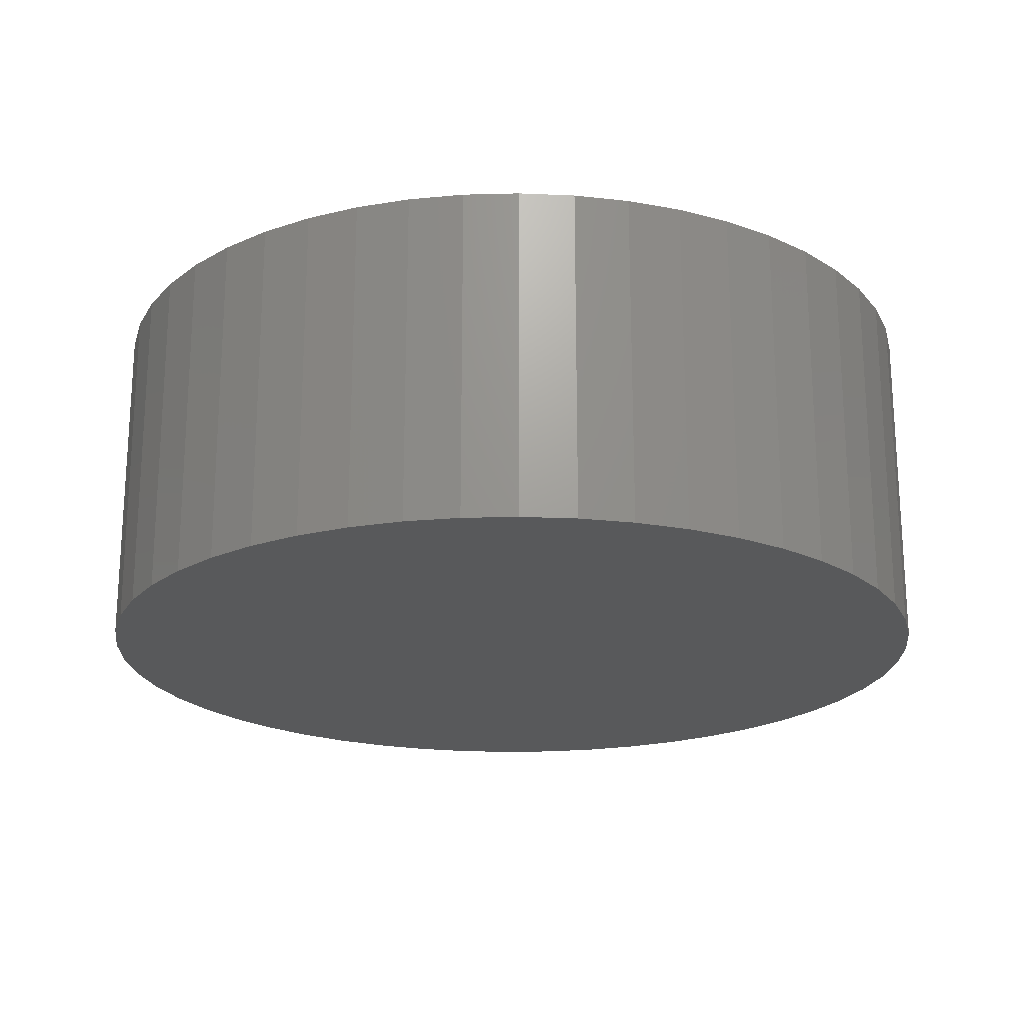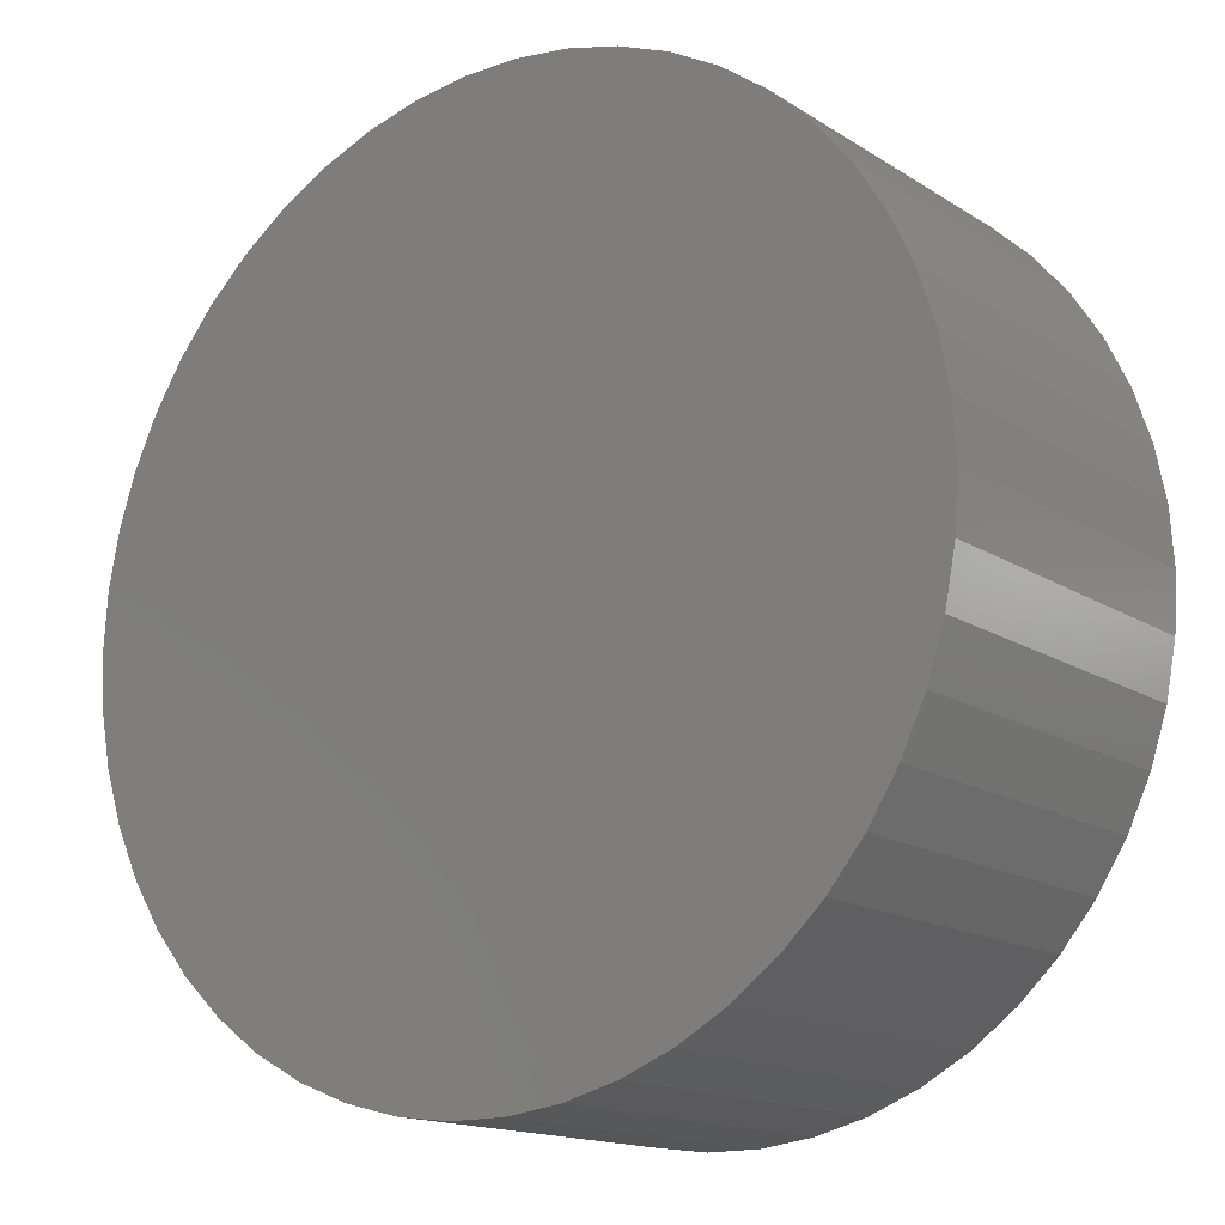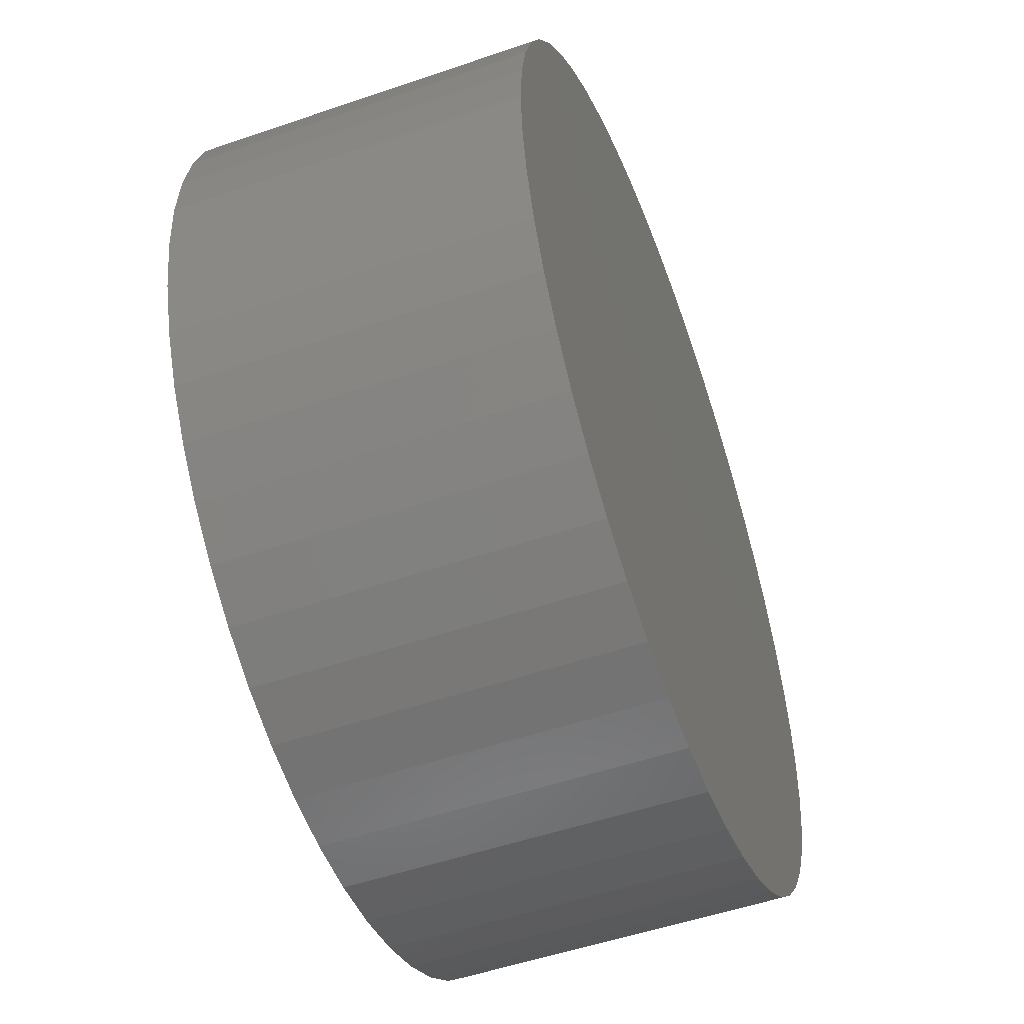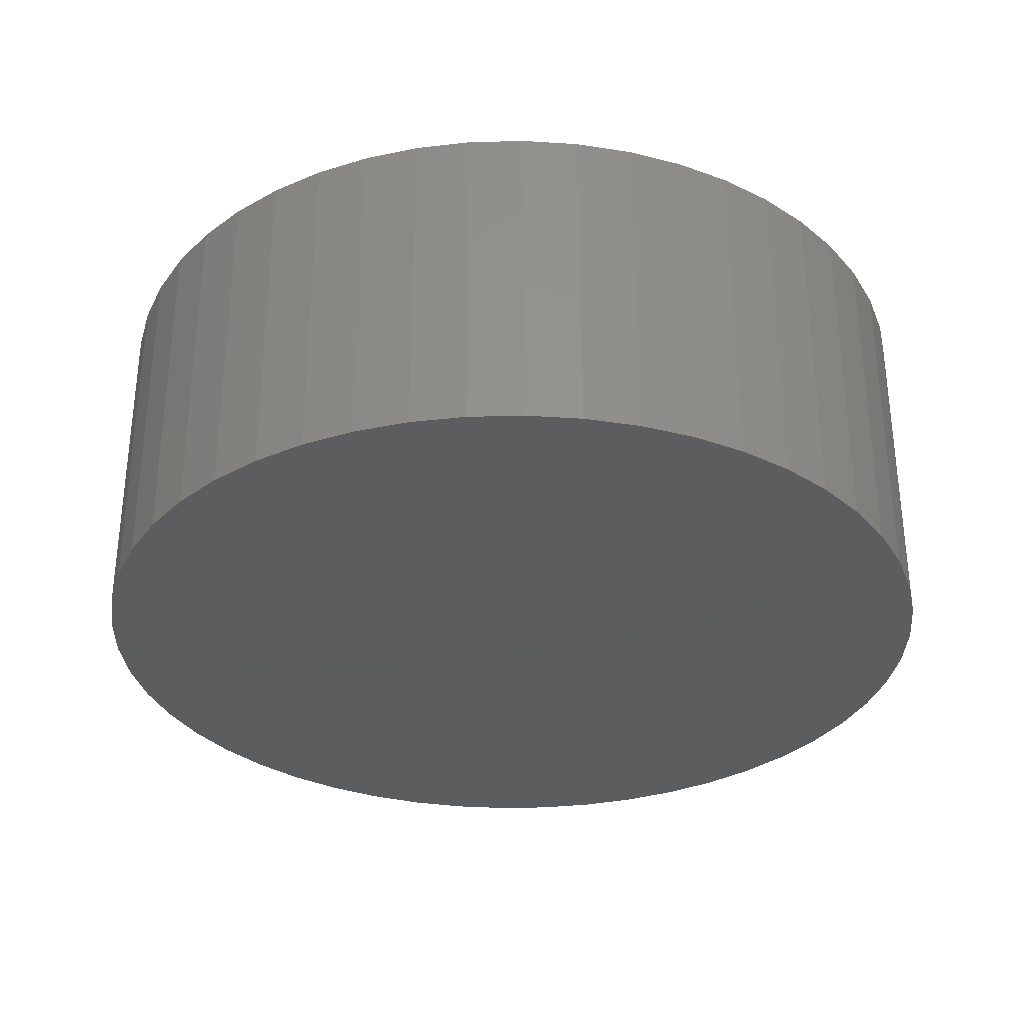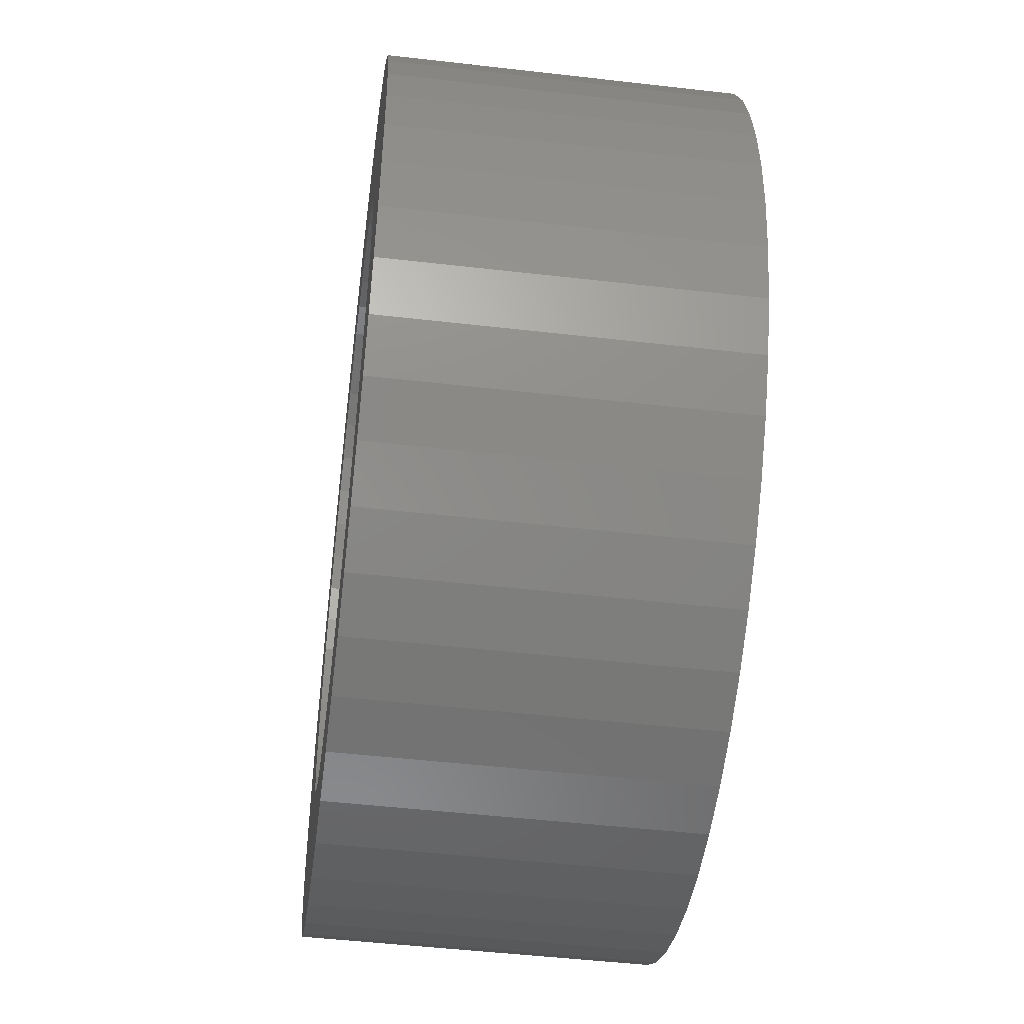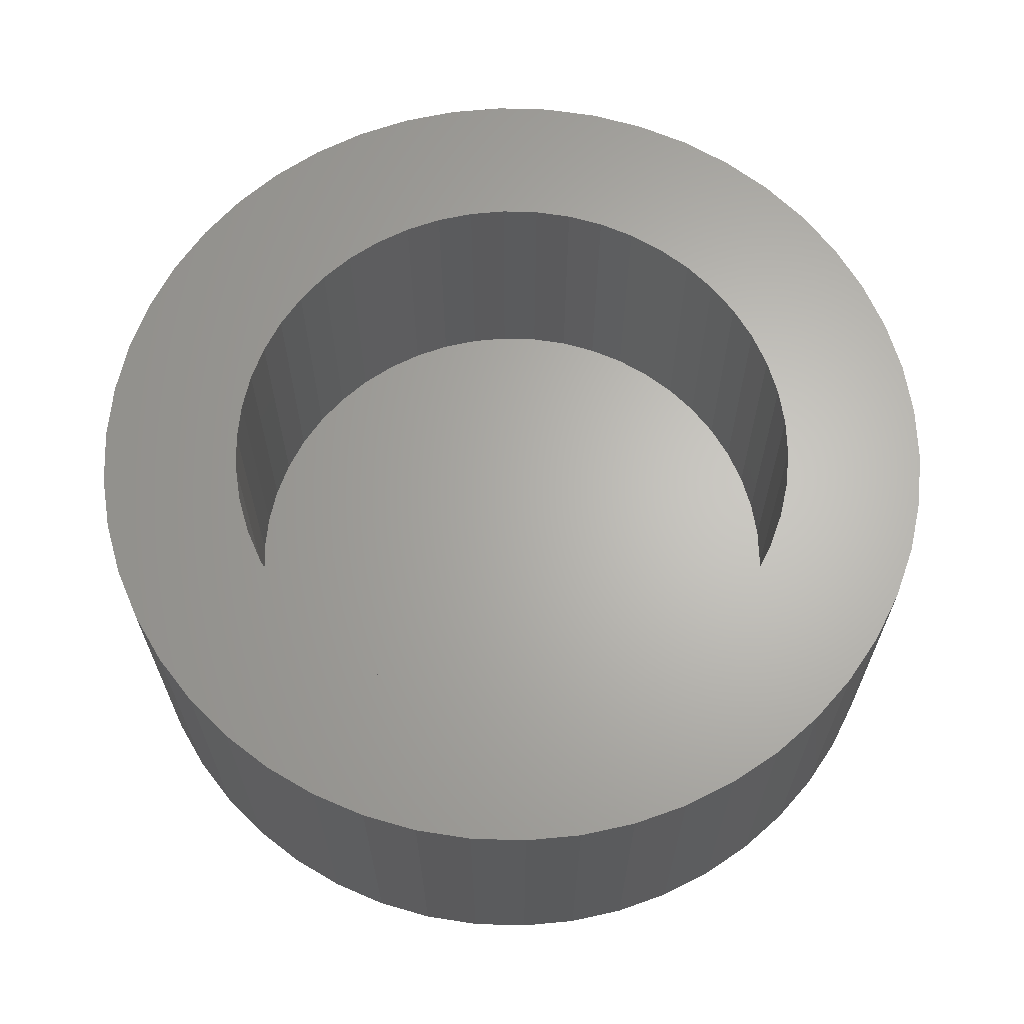
<metadata>
{"format":"stl","ext":"stl","renderer":"f3d","projection":"perspective","resolution":1024,"background":"white","views":[{"elev":-20.7,"azim":-18.9,"up":"+Z"},{"elev":-15.4,"azim":-142.8,"up":"+Y"},{"elev":-52.3,"azim":110.3,"up":"+Y"},{"elev":-32.3,"azim":38.0,"up":"+Z"},{"elev":-49.1,"azim":82.7,"up":"+Y"},{"elev":65.1,"azim":-149.4,"up":"+Z"}]}
</metadata>
<code>
# stl→obj: 200 verts, 396 faces
v 9 0 0
v 8.929 1.128 -7
v 8.929 1.128 0
v 9 0 -7
v -9 0 -7
v -8.929 1.128 0
v -8.929 1.128 -7
v -9 0 0
v 0.5651 8.982 -7
v -0.5651 8.982 0
v 0.5651 8.982 0
v -0.5651 8.982 -7
v -0.5651 -8.982 -7
v 0.5651 -8.982 0
v -0.5651 -8.982 0
v 0.5651 -8.982 -7
v 6.561 6.161 -7
v 5.737 6.935 0
v 6.561 6.161 0
v 5.737 6.935 -7
v -5.737 6.935 -7
v -6.561 6.161 0
v -5.737 6.935 0
v -6.561 6.161 -7
v -2.781 8.56 -7
v -3.832 8.143 0
v -2.781 8.56 0
v -3.832 8.143 -7
v 8.368 -3.313 0
v 8.717 -2.238 -7
v 8.717 -2.238 0
v 8.368 -3.313 -7
v 8.368 3.313 0
v 7.887 4.336 -7
v 7.887 4.336 0
v 8.368 3.313 -7
v 8.717 2.238 -7
v 8.717 2.238 0
v 7.281 5.29 -7
v 7.281 5.29 0
v 3.832 8.143 -7
v 2.781 8.56 0
v 3.832 8.143 0
v 2.781 8.56 -7
v 1.686 8.841 0
v 1.686 8.841 -7
v 4.822 7.599 -7
v 4.822 7.599 0
v -8.368 3.313 -7
v -7.887 4.336 0
v -7.887 4.336 -7
v -8.368 3.313 0
v -8.717 2.238 -7
v -8.717 2.238 0
v -1.686 8.841 -7
v -1.686 8.841 0
v 1.686 -8.841 0
v 1.686 -8.841 -7
v -7.281 5.29 0
v -7.281 5.29 -7
v 6.1 0 0
v 6.052 0.7645 0
v 8.929 -1.128 0
v 5.908 1.517 0
v 6.052 -0.7645 0
v 5.672 2.246 0
v 5.345 2.939 0
v 5.908 -1.517 0
v 4.935 3.585 0
v 5.672 -2.246 0
v 4.447 4.176 0
v 3.888 4.7 0
v 3.269 5.15 0
v 2.597 5.519 0
v 1.885 5.801 0
v 1.143 5.992 0
v 0.383 6.088 0
v -0.383 6.088 0
v -1.143 5.992 0
v -1.885 5.801 0
v -2.597 5.519 0
v -3.269 5.15 0
v -4.822 7.599 0
v -3.888 4.7 0
v -4.447 4.176 0
v -4.935 3.585 0
v -5.345 2.939 0
v -5.672 2.246 0
v 7.887 -4.336 0
v 5.345 -2.939 0
v 7.281 -5.29 0
v 4.935 -3.585 0
v 6.561 -6.161 0
v 4.447 -4.176 0
v 5.737 -6.935 0
v 3.888 -4.7 0
v 4.822 -7.599 0
v 3.269 -5.15 0
v 3.832 -8.143 0
v 2.597 -5.519 0
v 2.781 -8.56 0
v 1.885 -5.801 0
v 1.143 -5.992 0
v 0.383 -6.088 0
v -0.383 -6.088 0
v -1.143 -5.992 0
v -1.686 -8.841 0
v -1.885 -5.801 0
v -2.781 -8.56 0
v -2.597 -5.519 0
v -3.832 -8.143 0
v -3.269 -5.15 0
v -4.822 -7.599 0
v -3.888 -4.7 0
v -5.737 -6.935 0
v -4.447 -4.176 0
v -6.561 -6.161 0
v -4.935 -3.585 0
v -7.281 -5.29 0
v -5.345 -2.939 0
v -7.887 -4.336 0
v -5.672 -2.246 0
v -8.368 -3.313 0
v -5.908 -1.517 0
v -8.717 -2.238 0
v -6.052 -0.7645 0
v -8.929 -1.128 0
v -6.1 0 0
v -5.908 1.517 0
v -6.052 0.7645 0
v -4.822 7.599 -7
v 8.929 -1.128 -7
v 7.281 -5.29 -7
v 6.561 -6.161 -7
v 7.887 -4.336 -7
v 5.737 -6.935 -7
v 4.822 -7.599 -7
v 3.832 -8.143 -7
v 2.781 -8.56 -7
v -1.686 -8.841 -7
v -2.781 -8.56 -7
v -3.832 -8.143 -7
v -4.822 -7.599 -7
v -5.737 -6.935 -7
v -6.561 -6.161 -7
v -7.281 -5.29 -7
v -7.887 -4.336 -7
v -8.368 -3.313 -7
v -8.717 -2.238 -7
v -8.929 -1.128 -7
v 5.345 2.939 -6
v 4.935 3.585 -6
v 1.143 5.992 -6
v 1.885 5.801 -6
v 2.597 5.519 -6
v -2.597 5.519 -6
v -1.885 5.801 -6
v -5.345 2.939 -6
v -5.672 2.246 -6
v 5.908 -1.517 -6
v 6.052 -0.7645 -6
v 3.269 5.15 -6
v 3.888 4.7 -6
v -5.908 1.517 -6
v -6.052 0.7645 -6
v -4.447 4.176 -6
v -4.935 3.585 -6
v -3.269 5.15 -6
v -1.143 5.992 -6
v -0.383 6.088 -6
v 6.1 0 -6
v 6.052 0.7645 -6
v 4.447 4.176 -6
v 0.383 6.088 -6
v -6.1 0 -6
v -3.888 4.7 -6
v 0.383 -6.088 -6
v -0.383 -6.088 -6
v 5.908 1.517 -6
v 5.672 2.246 -6
v 5.672 -2.246 -6
v 5.345 -2.939 -6
v 4.935 -3.585 -6
v 4.447 -4.176 -6
v 3.888 -4.7 -6
v 3.269 -5.15 -6
v 2.597 -5.519 -6
v 1.885 -5.801 -6
v 1.143 -5.992 -6
v -1.143 -5.992 -6
v -1.885 -5.801 -6
v -2.597 -5.519 -6
v -3.269 -5.15 -6
v -3.888 -4.7 -6
v -4.447 -4.176 -6
v -4.935 -3.585 -6
v -5.345 -2.939 -6
v -5.672 -2.246 -6
v -5.908 -1.517 -6
v -6.052 -0.7645 -6
f 1 2 3
f 2 1 4
f 5 6 7
f 6 5 8
f 9 10 11
f 10 9 12
f 13 14 15
f 14 13 16
f 17 18 19
f 18 17 20
f 21 22 23
f 22 21 24
f 25 26 27
f 26 25 28
f 29 30 31
f 30 29 32
f 33 34 35
f 34 33 36
f 3 37 38
f 37 3 2
f 35 39 40
f 39 35 34
f 41 42 43
f 42 41 44
f 44 45 42
f 45 44 46
f 47 43 48
f 43 47 41
f 49 50 51
f 50 49 52
f 53 52 49
f 52 53 54
f 55 27 56
f 27 55 25
f 16 57 14
f 57 16 58
f 38 36 33
f 36 38 37
f 40 17 19
f 17 40 39
f 46 11 45
f 11 46 9
f 20 48 18
f 48 20 47
f 51 59 60
f 59 51 50
f 60 22 24
f 22 60 59
f 7 54 53
f 54 7 6
f 61 1 3
f 62 3 38
f 1 61 63
f 64 38 33
f 65 63 61
f 66 33 35
f 63 65 31
f 67 35 40
f 68 31 65
f 69 40 19
f 31 68 29
f 70 29 68
f 3 62 61
f 38 64 62
f 71 19 18
f 33 66 64
f 35 67 66
f 40 69 67
f 72 18 48
f 19 71 69
f 18 72 71
f 73 48 43
f 48 73 72
f 74 43 42
f 43 74 73
f 42 75 74
f 45 75 42
f 45 76 75
f 11 76 45
f 11 77 76
f 11 78 77
f 10 78 11
f 10 79 78
f 56 79 10
f 56 80 79
f 27 80 56
f 80 27 81
f 26 81 27
f 81 26 82
f 83 82 26
f 82 83 84
f 23 84 83
f 84 23 85
f 22 85 23
f 85 22 86
f 59 86 22
f 86 59 87
f 50 87 59
f 87 50 88
f 52 88 50
f 29 70 89
f 90 89 70
f 89 90 91
f 92 91 90
f 91 92 93
f 94 93 92
f 93 94 95
f 96 95 94
f 95 96 97
f 98 97 96
f 97 98 99
f 100 99 98
f 99 100 101
f 102 101 100
f 102 57 101
f 103 57 102
f 103 14 57
f 104 14 103
f 105 14 104
f 105 15 14
f 106 15 105
f 106 107 15
f 108 107 106
f 109 108 110
f 108 109 107
f 111 110 112
f 110 111 109
f 113 112 114
f 115 114 116
f 112 113 111
f 117 116 118
f 119 118 120
f 121 120 122
f 114 115 113
f 123 122 124
f 125 124 126
f 127 126 128
f 88 52 129
f 116 117 115
f 54 129 52
f 118 119 117
f 129 54 130
f 120 121 119
f 6 130 54
f 122 123 121
f 130 6 128
f 124 125 123
f 8 128 6
f 126 127 125
f 128 8 127
f 28 83 26
f 83 28 131
f 131 23 83
f 23 131 21
f 12 56 10
f 56 12 55
f 63 4 1
f 4 63 132
f 93 133 91
f 133 93 134
f 89 32 29
f 32 89 135
f 31 132 63
f 132 31 30
f 132 2 4
f 30 2 132
f 30 37 2
f 32 37 30
f 32 36 37
f 135 36 32
f 135 34 36
f 133 34 135
f 133 39 34
f 134 39 133
f 134 17 39
f 136 17 134
f 136 20 17
f 137 20 136
f 137 47 20
f 138 47 137
f 138 41 47
f 139 41 138
f 139 44 41
f 58 44 139
f 58 46 44
f 16 46 58
f 16 9 46
f 13 9 16
f 13 12 9
f 140 12 13
f 140 55 12
f 141 55 140
f 141 25 55
f 142 25 141
f 142 28 25
f 143 28 142
f 143 131 28
f 144 131 143
f 144 21 131
f 145 21 144
f 145 24 21
f 146 24 145
f 146 60 24
f 147 60 146
f 147 51 60
f 148 51 147
f 148 49 51
f 149 49 148
f 149 53 49
f 150 53 149
f 150 7 53
f 7 150 5
f 138 97 99
f 97 138 137
f 136 93 95
f 93 136 134
f 91 135 89
f 135 91 133
f 141 107 109
f 107 141 140
f 145 119 146
f 119 145 117
f 146 121 147
f 121 146 119
f 148 125 149
f 125 148 123
f 139 99 101
f 99 139 138
f 58 101 57
f 101 58 139
f 140 15 107
f 15 140 13
f 142 109 111
f 109 142 141
f 145 115 117
f 115 145 144
f 147 123 148
f 123 147 121
f 149 127 150
f 127 149 125
f 150 8 5
f 8 150 127
f 137 95 97
f 95 137 136
f 143 111 113
f 111 143 142
f 144 113 115
f 113 144 143
f 151 69 152
f 69 151 67
f 153 75 76
f 75 153 154
f 154 74 75
f 74 154 155
f 156 80 81
f 80 156 157
f 88 158 87
f 158 88 159
f 160 65 161
f 65 160 68
f 162 72 73
f 72 162 163
f 130 164 129
f 164 130 165
f 86 166 85
f 166 86 167
f 168 81 82
f 81 168 156
f 169 78 79
f 78 169 170
f 171 62 172
f 62 171 61
f 163 71 72
f 71 163 173
f 170 77 78
f 77 170 174
f 155 73 74
f 73 155 162
f 128 165 130
f 165 128 175
f 129 159 88
f 159 129 164
f 87 167 86
f 167 87 158
f 157 79 80
f 79 157 169
f 176 82 84
f 82 176 168
f 166 84 85
f 84 166 176
f 177 105 104
f 105 177 178
f 172 161 171
f 179 161 172
f 179 160 161
f 180 160 179
f 180 181 160
f 151 181 180
f 151 182 181
f 152 182 151
f 152 183 182
f 173 183 152
f 173 184 183
f 163 184 173
f 163 185 184
f 162 185 163
f 162 186 185
f 155 186 162
f 155 187 186
f 154 187 155
f 154 188 187
f 153 188 154
f 153 189 188
f 174 189 153
f 174 177 189
f 170 177 174
f 170 178 177
f 169 178 170
f 169 190 178
f 157 190 169
f 157 191 190
f 156 191 157
f 156 192 191
f 168 192 156
f 168 193 192
f 176 193 168
f 176 194 193
f 166 194 176
f 166 195 194
f 167 195 166
f 167 196 195
f 158 196 167
f 158 197 196
f 159 197 158
f 159 198 197
f 164 198 159
f 164 199 198
f 165 199 164
f 165 200 199
f 200 165 175
f 189 104 103
f 104 189 177
f 180 67 151
f 67 180 66
f 179 66 180
f 66 179 64
f 172 64 179
f 64 172 62
f 152 71 173
f 71 152 69
f 174 76 77
f 76 174 153
f 161 61 171
f 61 161 65
f 182 70 181
f 70 182 90
f 181 68 160
f 68 181 70
f 184 92 183
f 92 184 94
f 183 90 182
f 90 183 92
f 191 110 108
f 110 191 192
f 118 197 120
f 197 118 196
f 120 198 122
f 198 120 197
f 187 102 100
f 102 187 188
f 188 103 102
f 103 188 189
f 186 100 98
f 100 186 187
f 184 96 94
f 96 184 185
f 185 98 96
f 98 185 186
f 193 114 112
f 114 193 194
f 190 108 106
f 108 190 191
f 124 200 126
f 200 124 199
f 126 175 128
f 175 126 200
f 116 196 118
f 196 116 195
f 194 116 114
f 116 194 195
f 192 112 110
f 112 192 193
f 178 106 105
f 106 178 190
f 122 199 124
f 199 122 198

</code>
